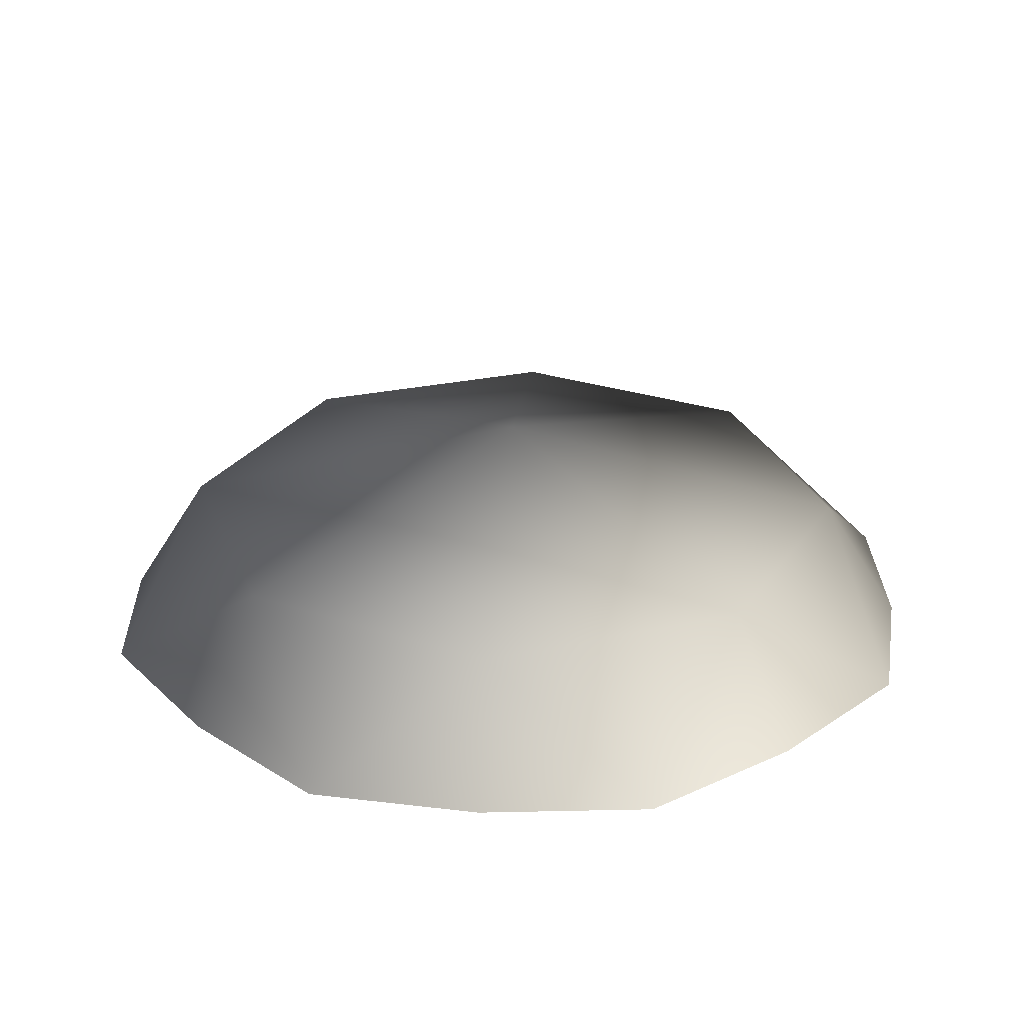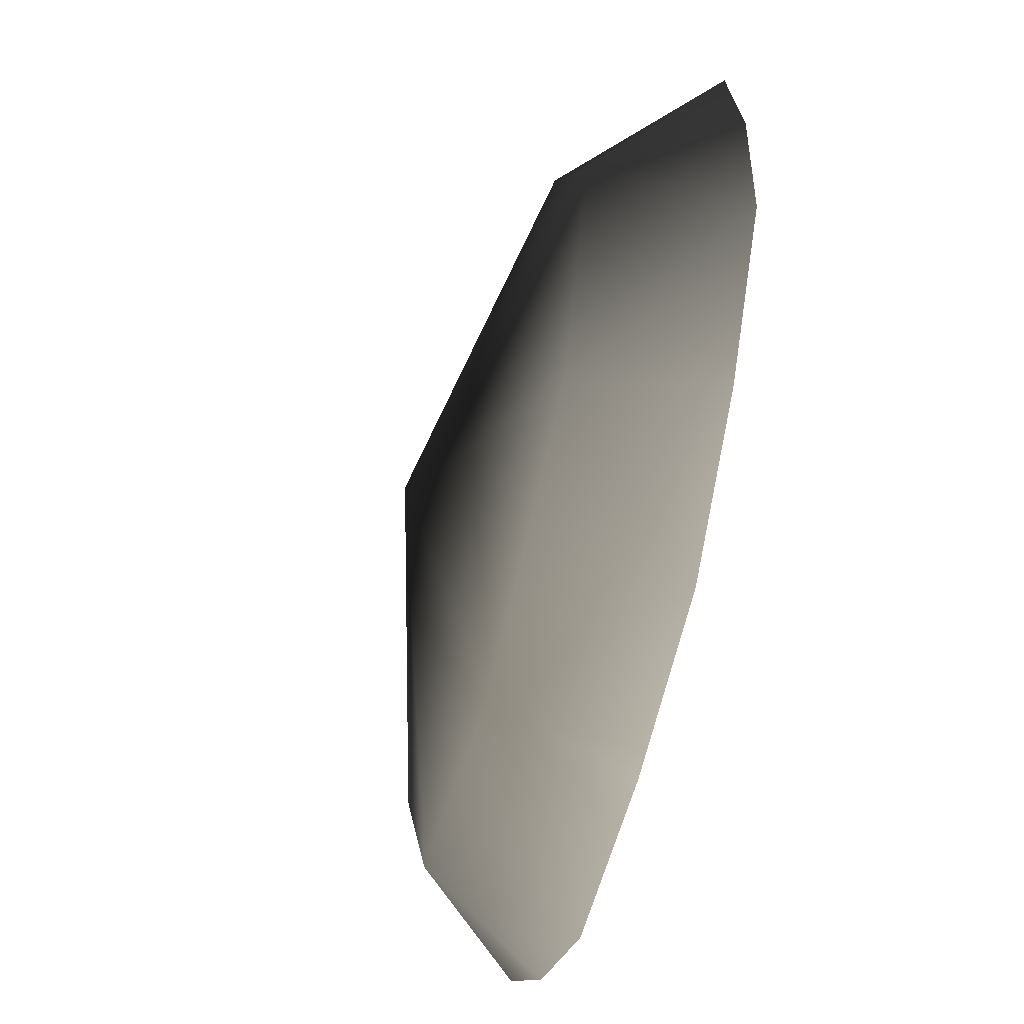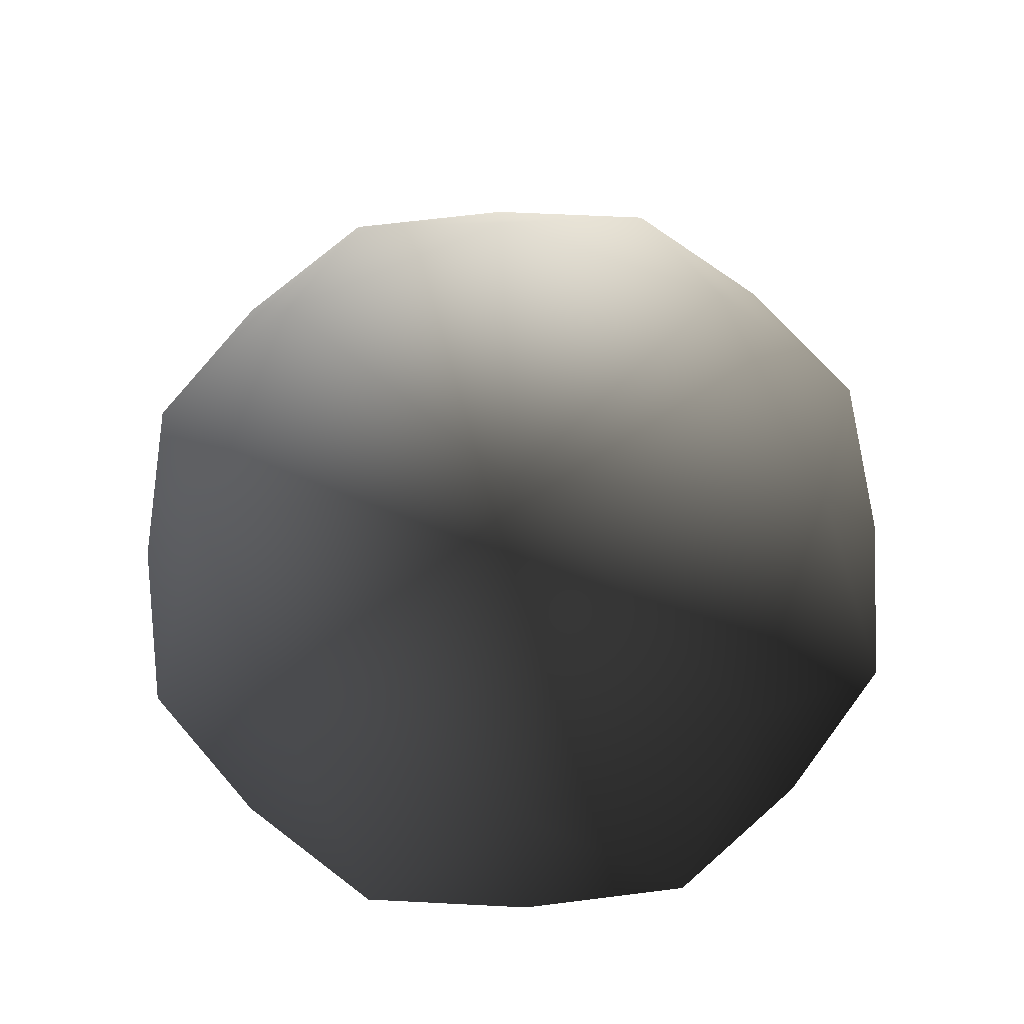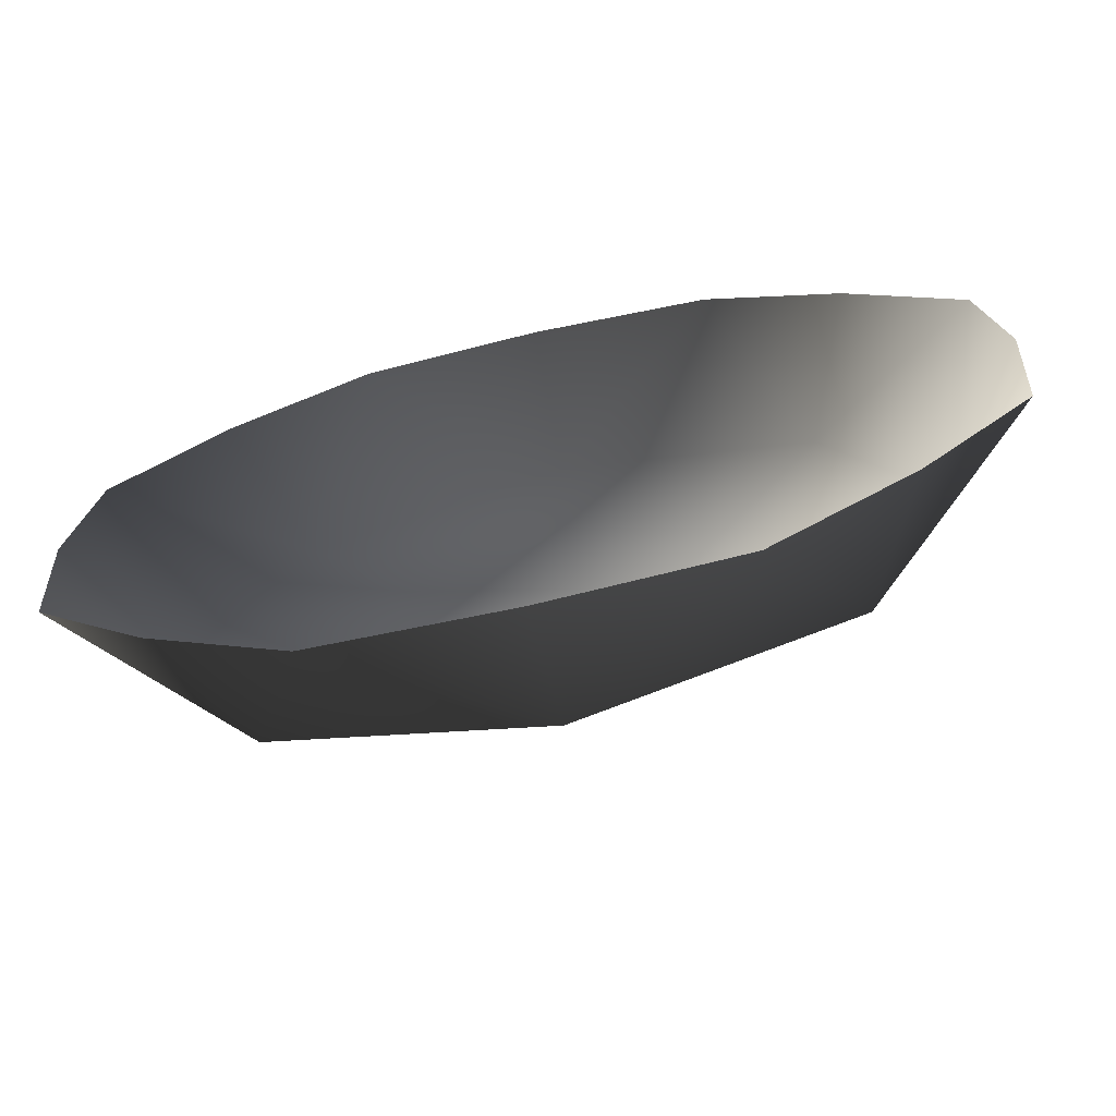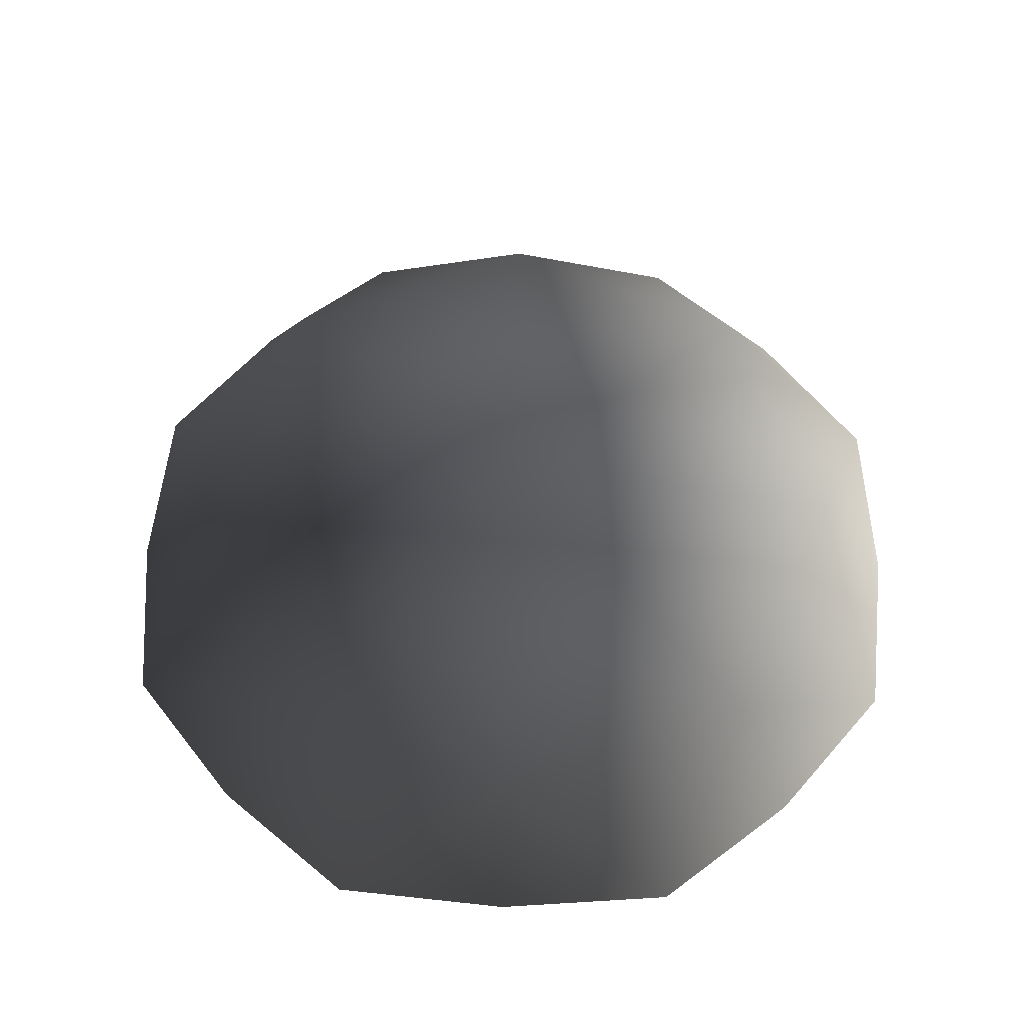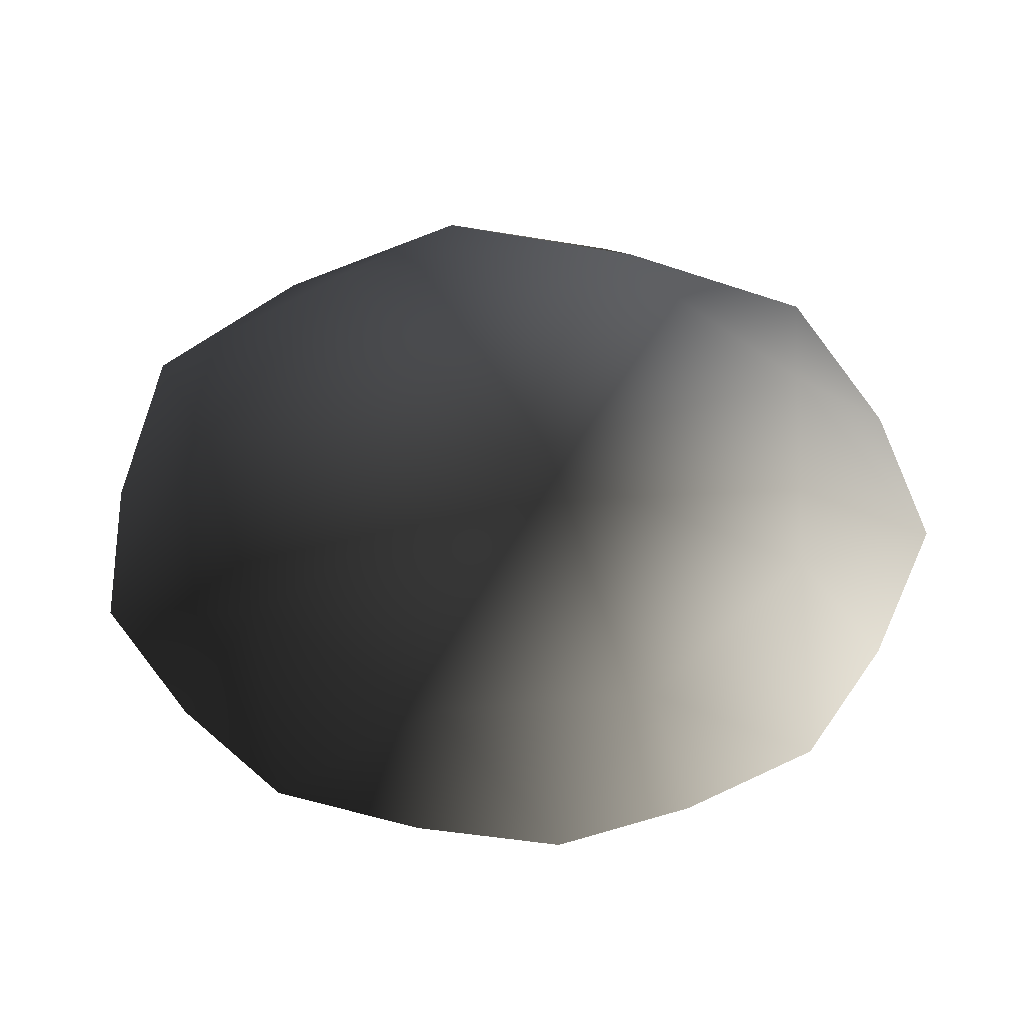
<metadata>
{"format":"obj","ext":"obj","renderer":"f3d","projection":"perspective","resolution":1024,"background":"white","views":[{"elev":27.2,"azim":-130.7,"up":"+Z"},{"elev":-62.9,"azim":75.7,"up":"+Y"},{"elev":71.5,"azim":87.9,"up":"+Z"},{"elev":-71.9,"azim":-167.2,"up":"+Y"},{"elev":59.2,"azim":-178.6,"up":"+Z"},{"elev":-50.0,"azim":-105.6,"up":"+Z"}]}
</metadata>
<code>
v 0.8985 0.8978 0.4537
v 1.099 1.098 0.006005
v 1.483 0.6282 0.009563
v 0.6285 1.482 0.009563
v 4.624e-06 1.258 0.4575
v 8.271e-06 1.536 0.005133
v -0.6285 1.482 0.009563
v 4.762e-06 -6.396e-06 0.7647
v -0.8985 0.8978 0.4537
v -1.099 1.098 0.006005
v -1.483 0.6282 0.009563
v -1.26 -5.815e-06 0.4575
v -0.8985 -0.8978 0.4537
v 1.26 -1.988e-06 0.4575
v 1.537 1.554e-06 0.005134
v 1.483 -0.6282 0.009564
v -1.483 -0.6282 0.009564
v -1.099 -1.098 0.006005
v -0.6285 -1.482 0.009564
v -1.537 -5.748e-06 0.005134
v 8.686e-06 -1.258 0.4575
v 0.8985 -0.8978 0.4537
v 0.6285 -1.482 0.009564
v 1.099 -1.098 0.006005
v 5.441e-06 -1.536 0.005134
g Bump_33831_105
f 1 3 2
f 4 1 2
f 5 1 4
f 6 5 4
f 5 6 7
f 1 5 8
f 5 9 8
f 9 5 7
f 9 7 10
f 11 9 10
f 12 9 11
f 9 12 8
f 12 13 8
f 14 1 8
f 1 14 3
f 14 15 3
f 16 15 14
f 17 13 12
f 17 18 13
f 18 19 13
f 20 12 11
f 20 17 12
f 13 21 8
f 13 19 21
f 21 22 8
f 22 14 8
f 22 16 14
f 23 22 21
f 24 16 22
f 23 24 22
f 19 25 21
f 25 23 21

</code>
